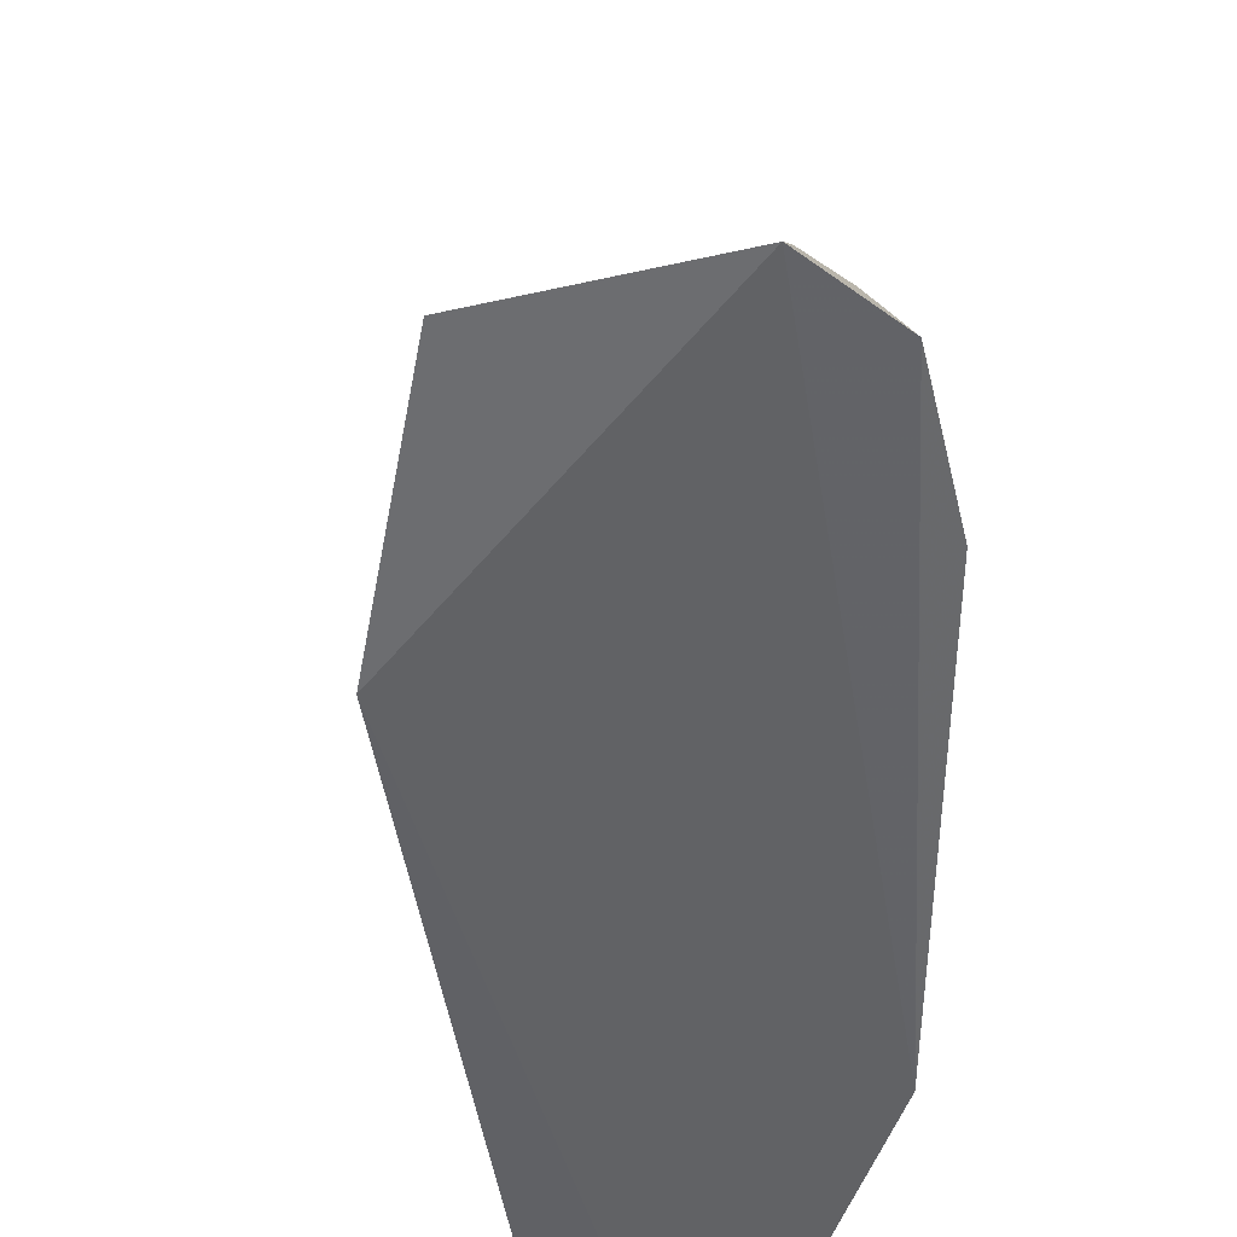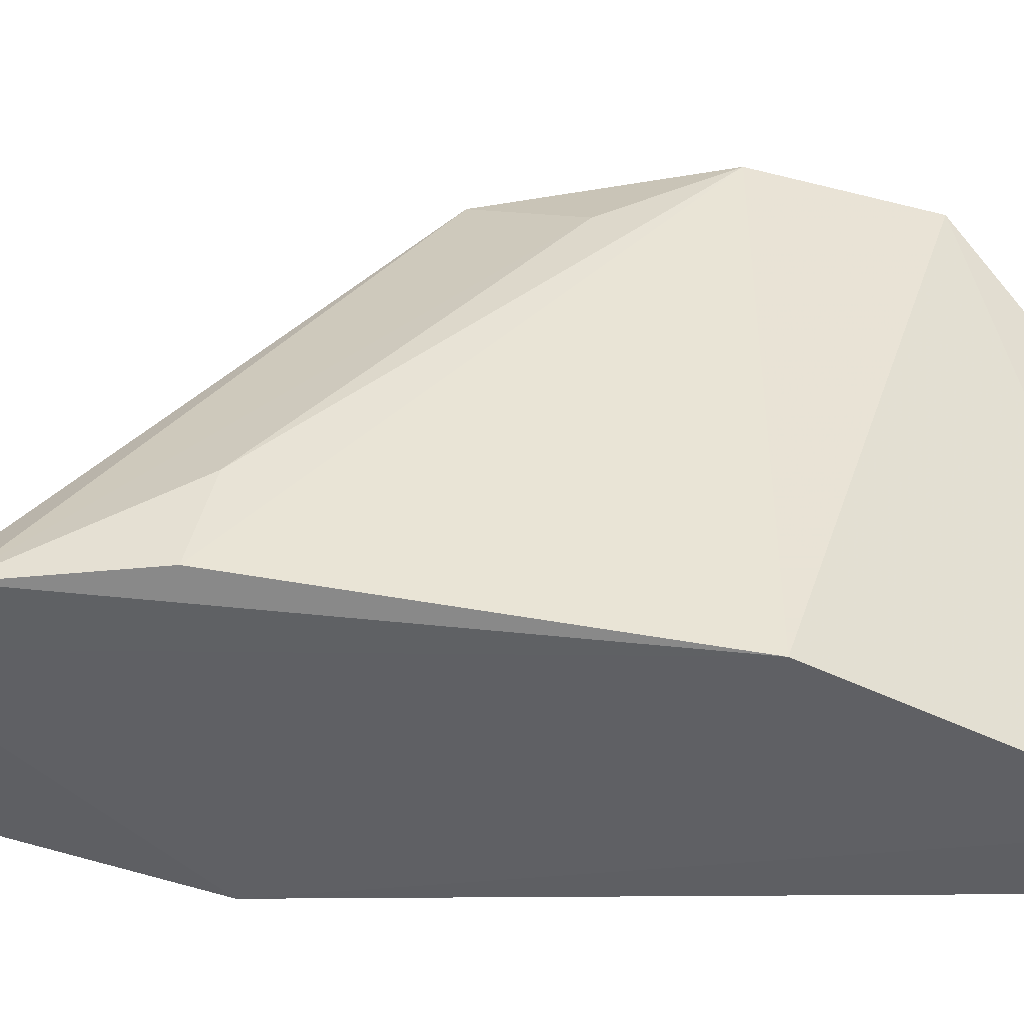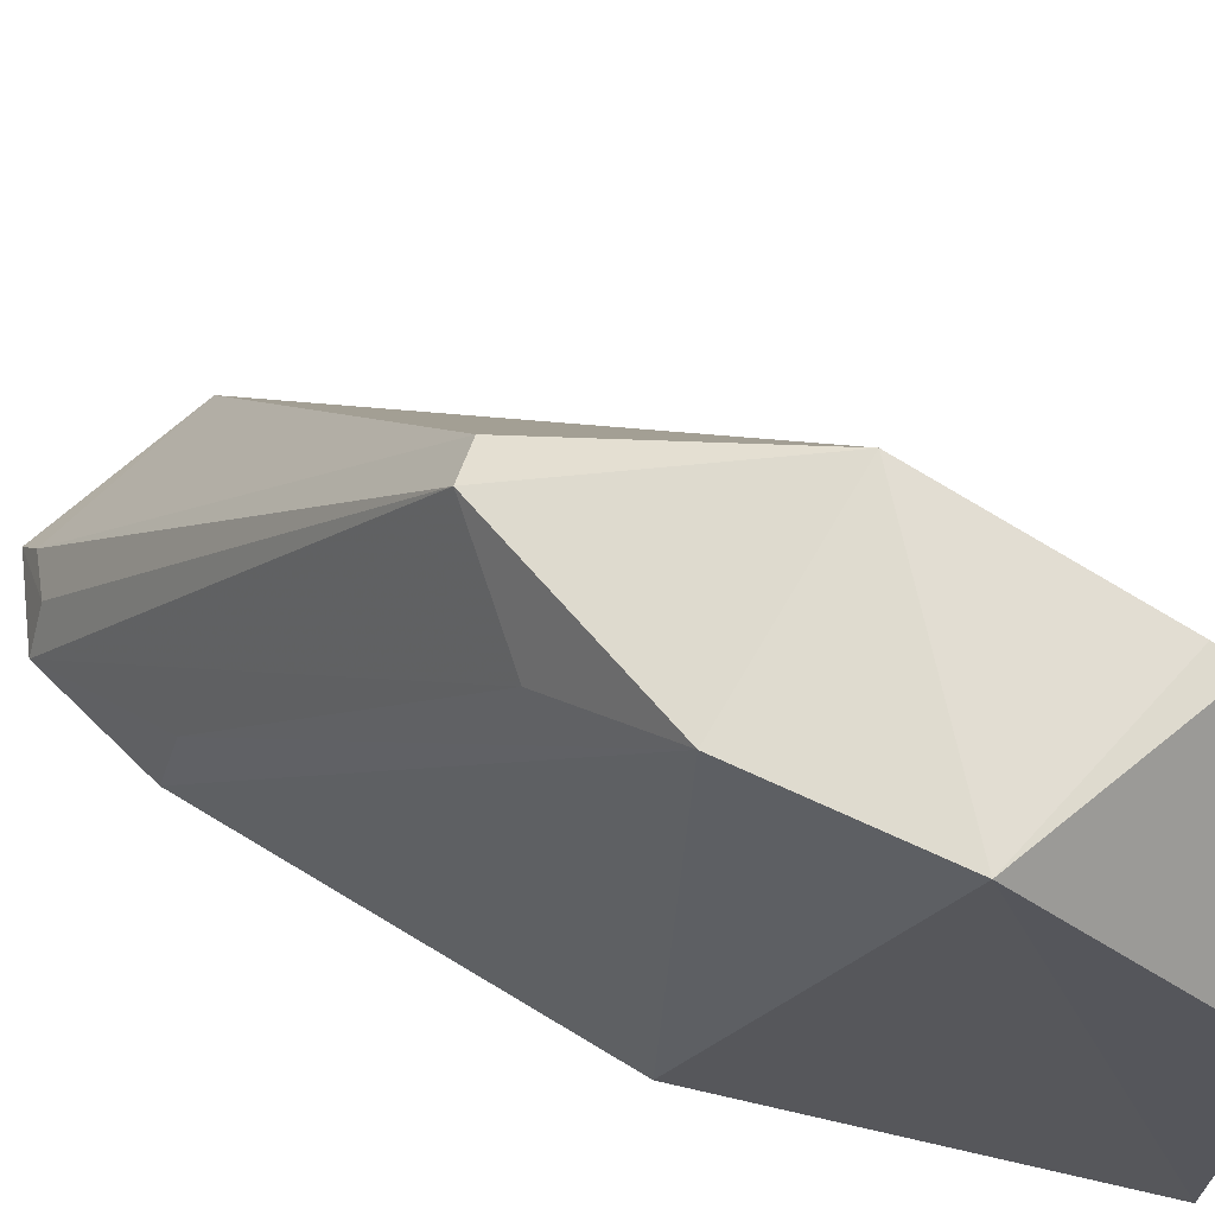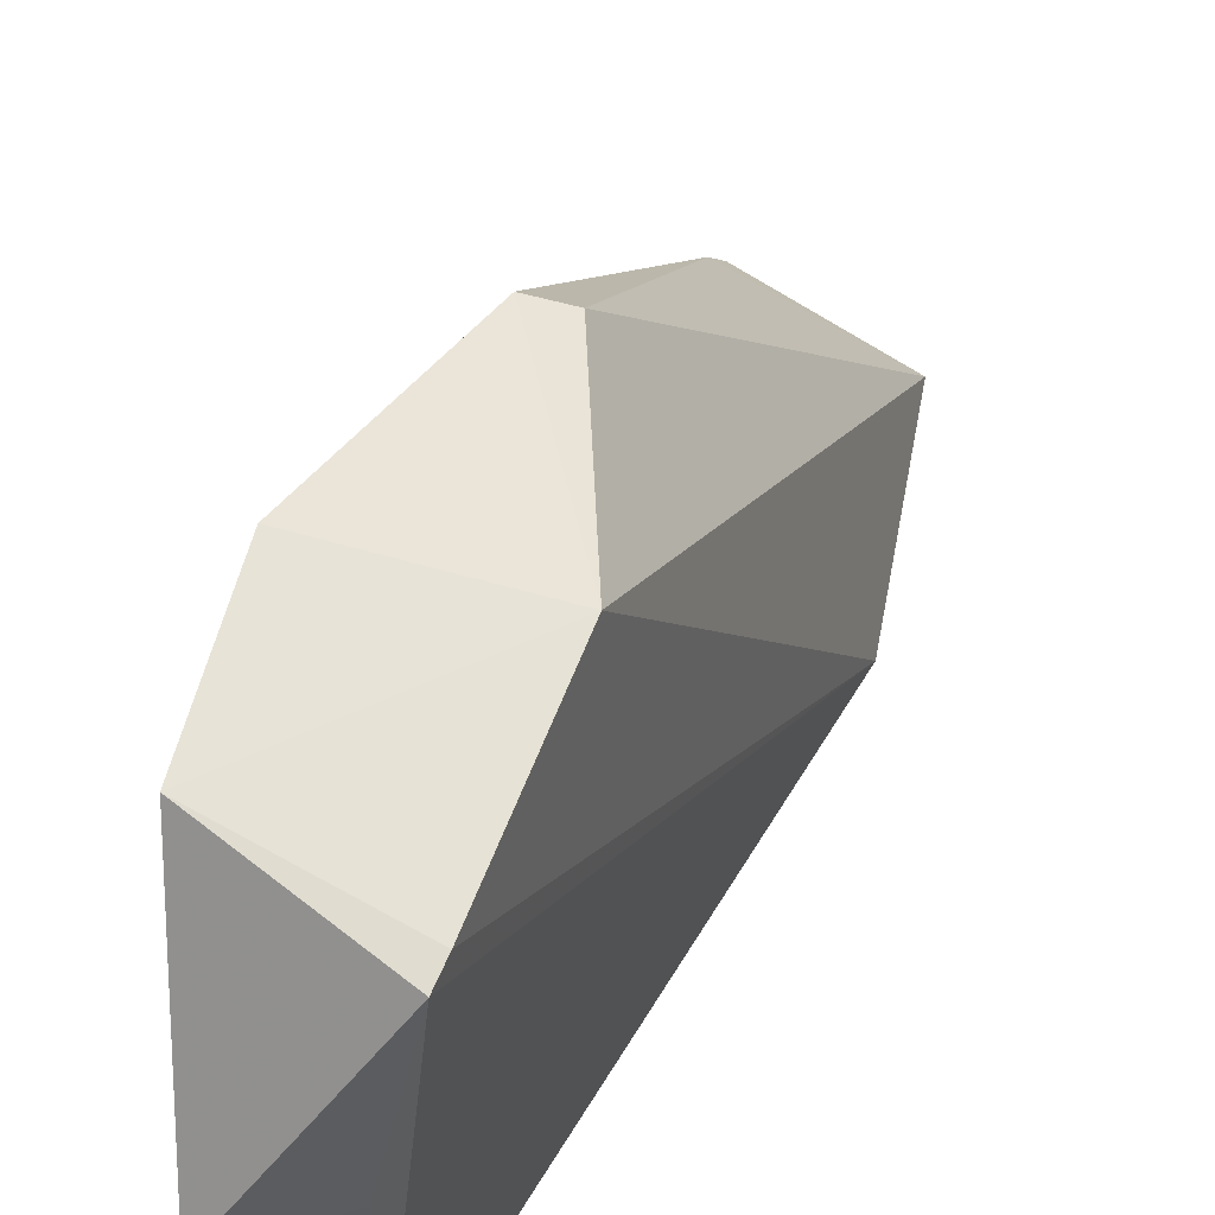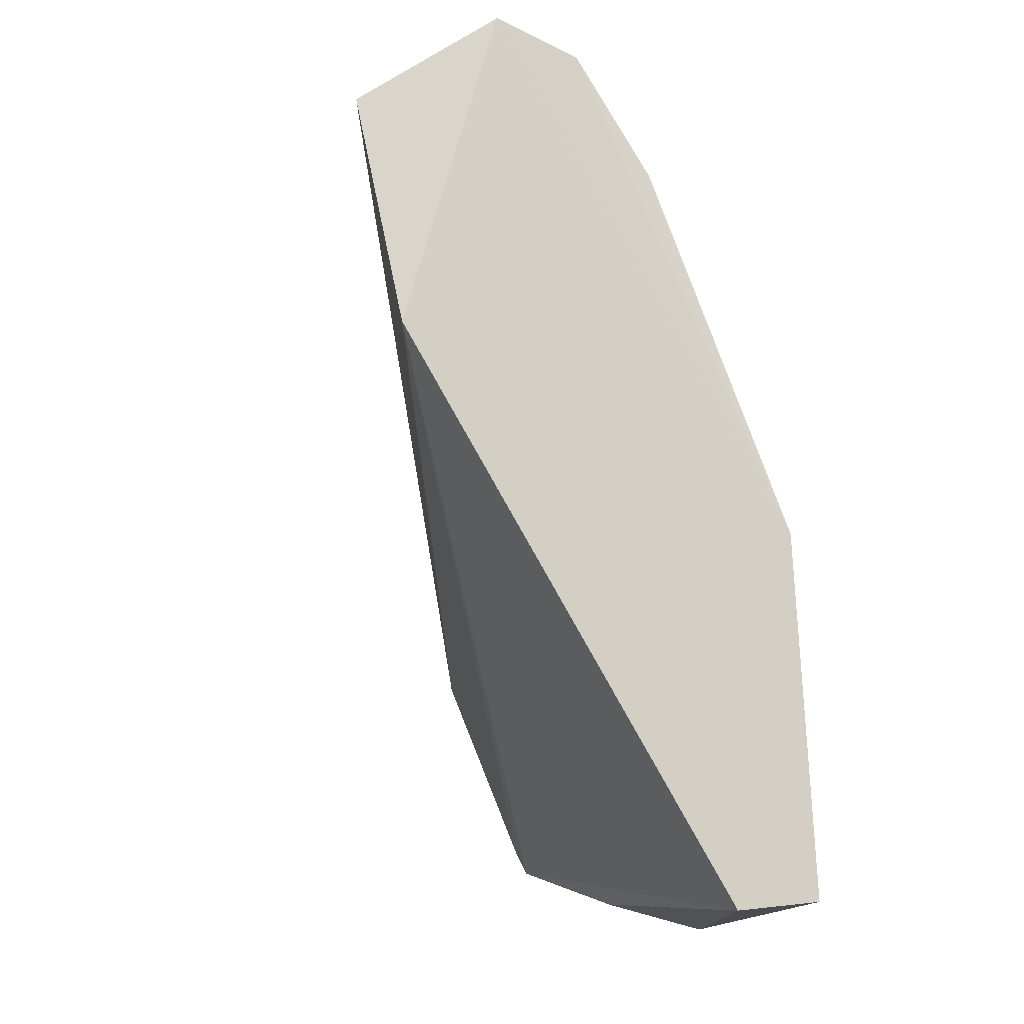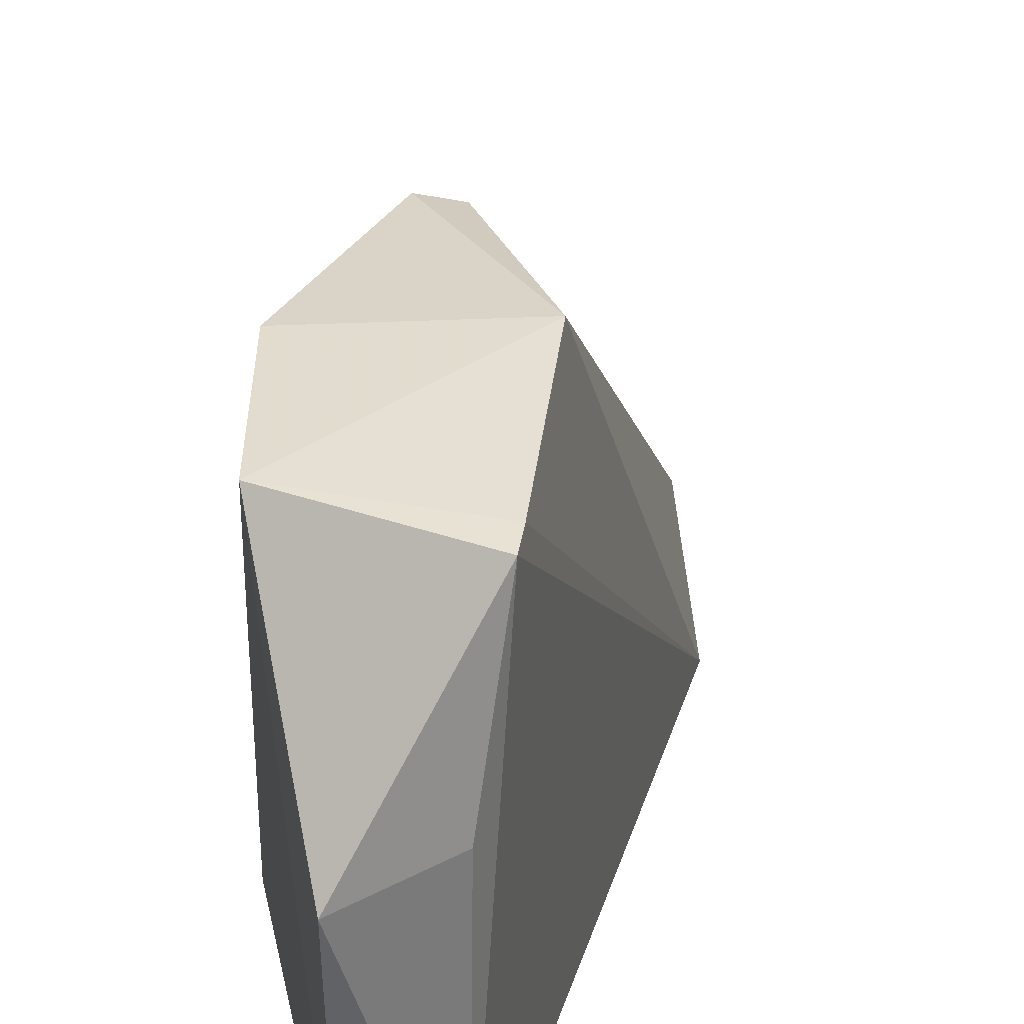
<metadata>
{"format":"obj","ext":"obj","renderer":"f3d","projection":"perspective","resolution":1024,"background":"white","views":[{"elev":-51.5,"azim":-22.1,"up":"+Y"},{"elev":-42.8,"azim":56.3,"up":"+Y"},{"elev":64.8,"azim":100.7,"up":"+Y"},{"elev":61.4,"azim":179.2,"up":"+Y"},{"elev":-14.7,"azim":-16.3,"up":"+Z"},{"elev":38.1,"azim":165.0,"up":"+Y"}]}
</metadata>
<code>
v 0.01778 0.03724 0.1051
v 0.03698 0.03821 0.07328
v 0.03559 0.07001 0.07242
v 0.0384 0.05869 0.05036
v 0.0119 0.03697 0.08421
v 0.0384 0.07028 0.06226
v 0.02815 0.03836 0.09615
v 0.03281 0.03826 0.05032
v 0.02444 0.06808 0.08223
v 0.03803 0.03829 0.05093
v 0.02315 0.03763 0.1033
v 0.0296 0.07059 0.05485
v 0.008966 0.03756 0.09843
v 0.02812 0.04423 0.09474
v 0.02693 0.06881 0.08249
v 0.0321 0.05925 0.05196
v 0.02401 0.07118 0.06826
v 0.01875 0.03946 0.1038
v 0.03238 0.06523 0.07907
v 0.02888 0.0708 0.05638
v 0.02142 0.04007 0.1028
f 5 2 1
f 6 3 2
f 7 2 3
f 10 6 2
f 10 4 6
f 10 8 4
f 10 2 5
f 10 5 8
f 11 1 2
f 11 2 7
f 12 8 5
f 12 6 4
f 13 5 1
f 14 11 7
f 14 7 3
f 16 12 4
f 16 4 8
f 16 8 12
f 17 3 6
f 17 15 3
f 17 9 15
f 17 13 9
f 17 5 13
f 18 13 1
f 18 9 13
f 18 15 9
f 19 14 3
f 19 3 15
f 19 15 11
f 19 11 14
f 20 17 6
f 20 6 12
f 20 12 5
f 20 5 17
f 21 18 1
f 21 1 11
f 21 11 15
f 21 15 18

</code>
